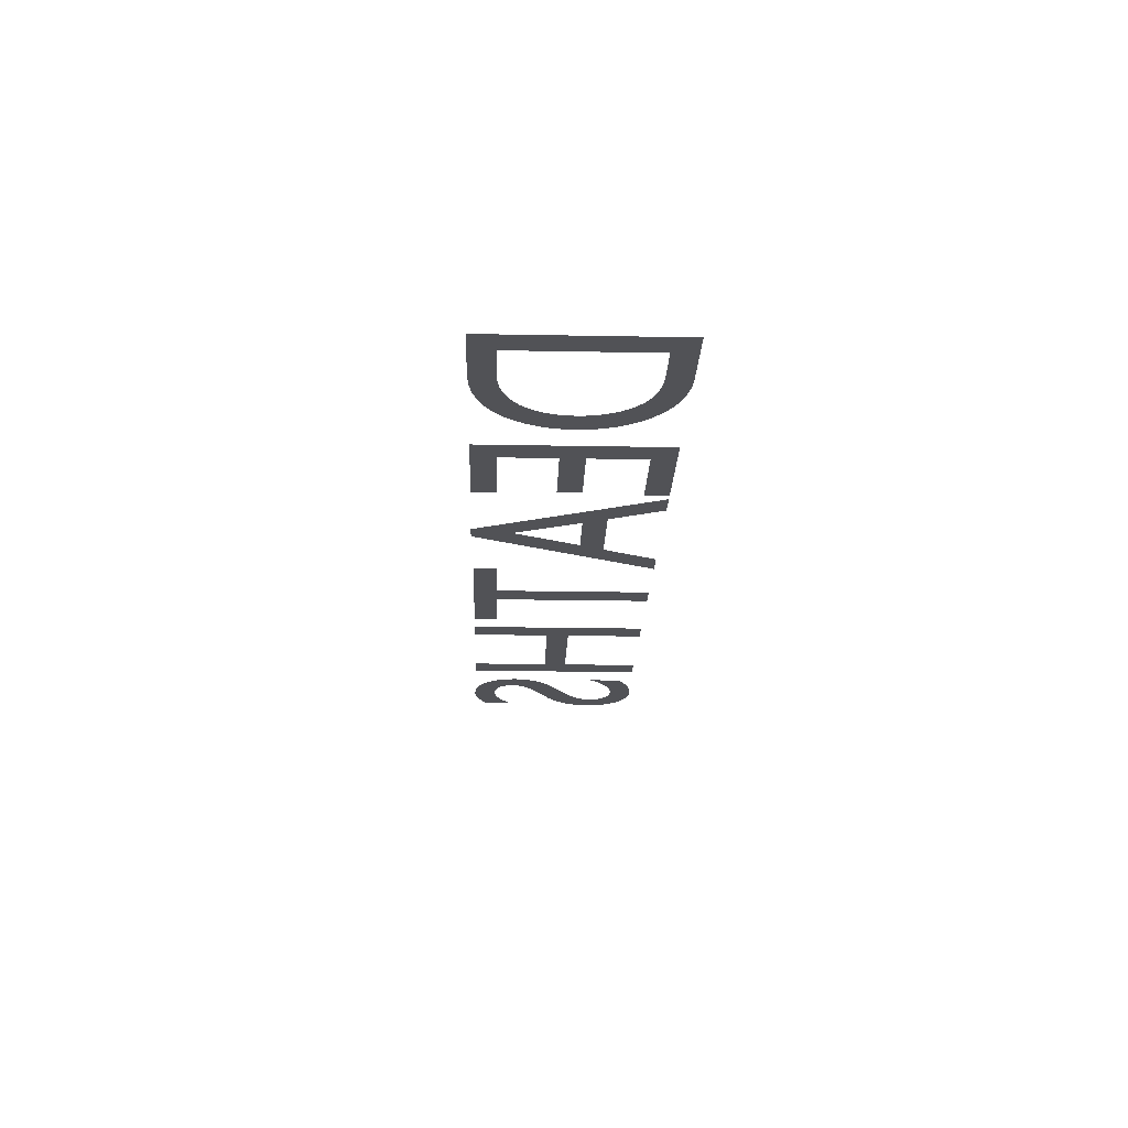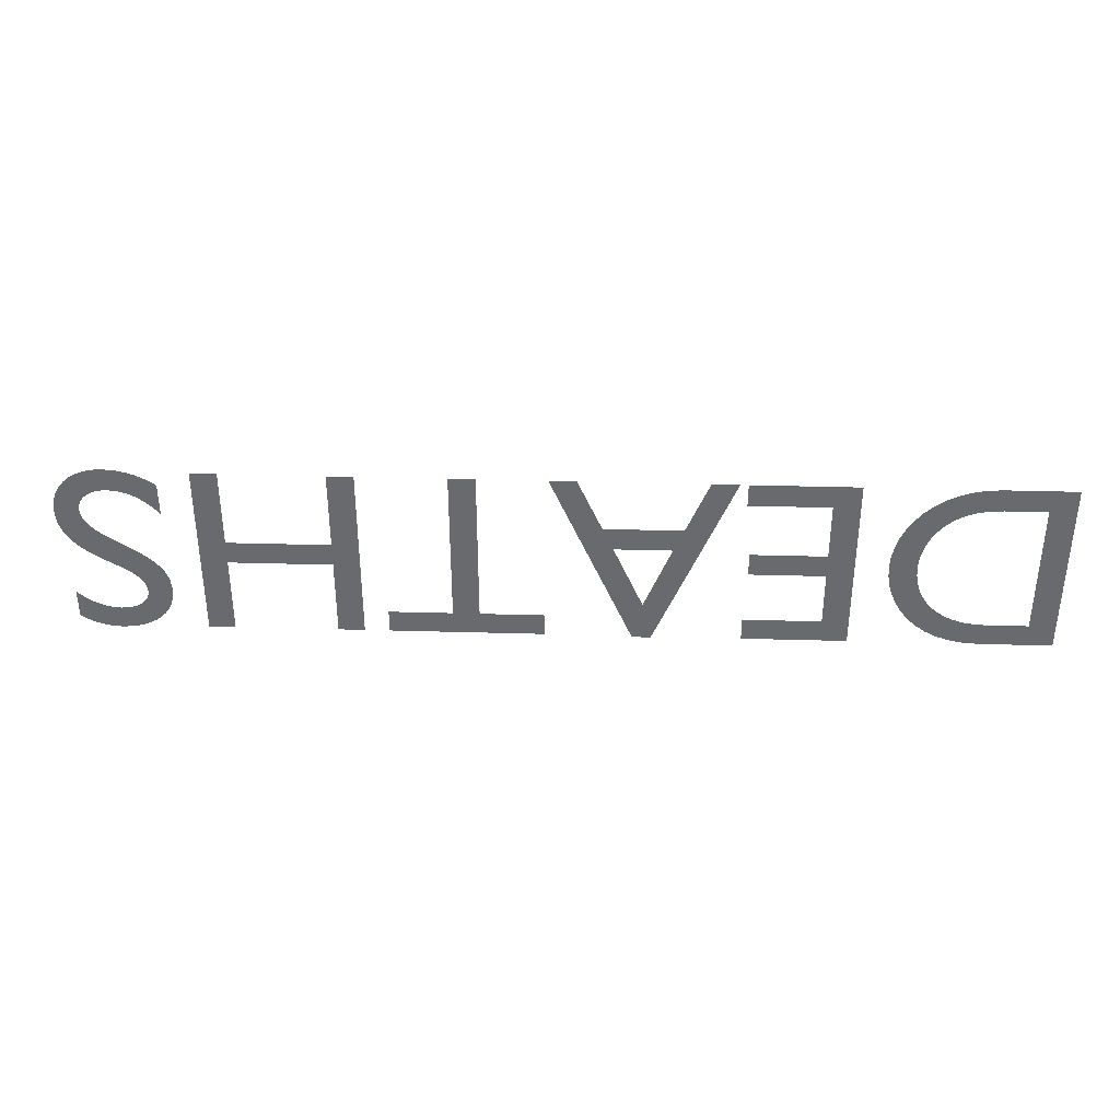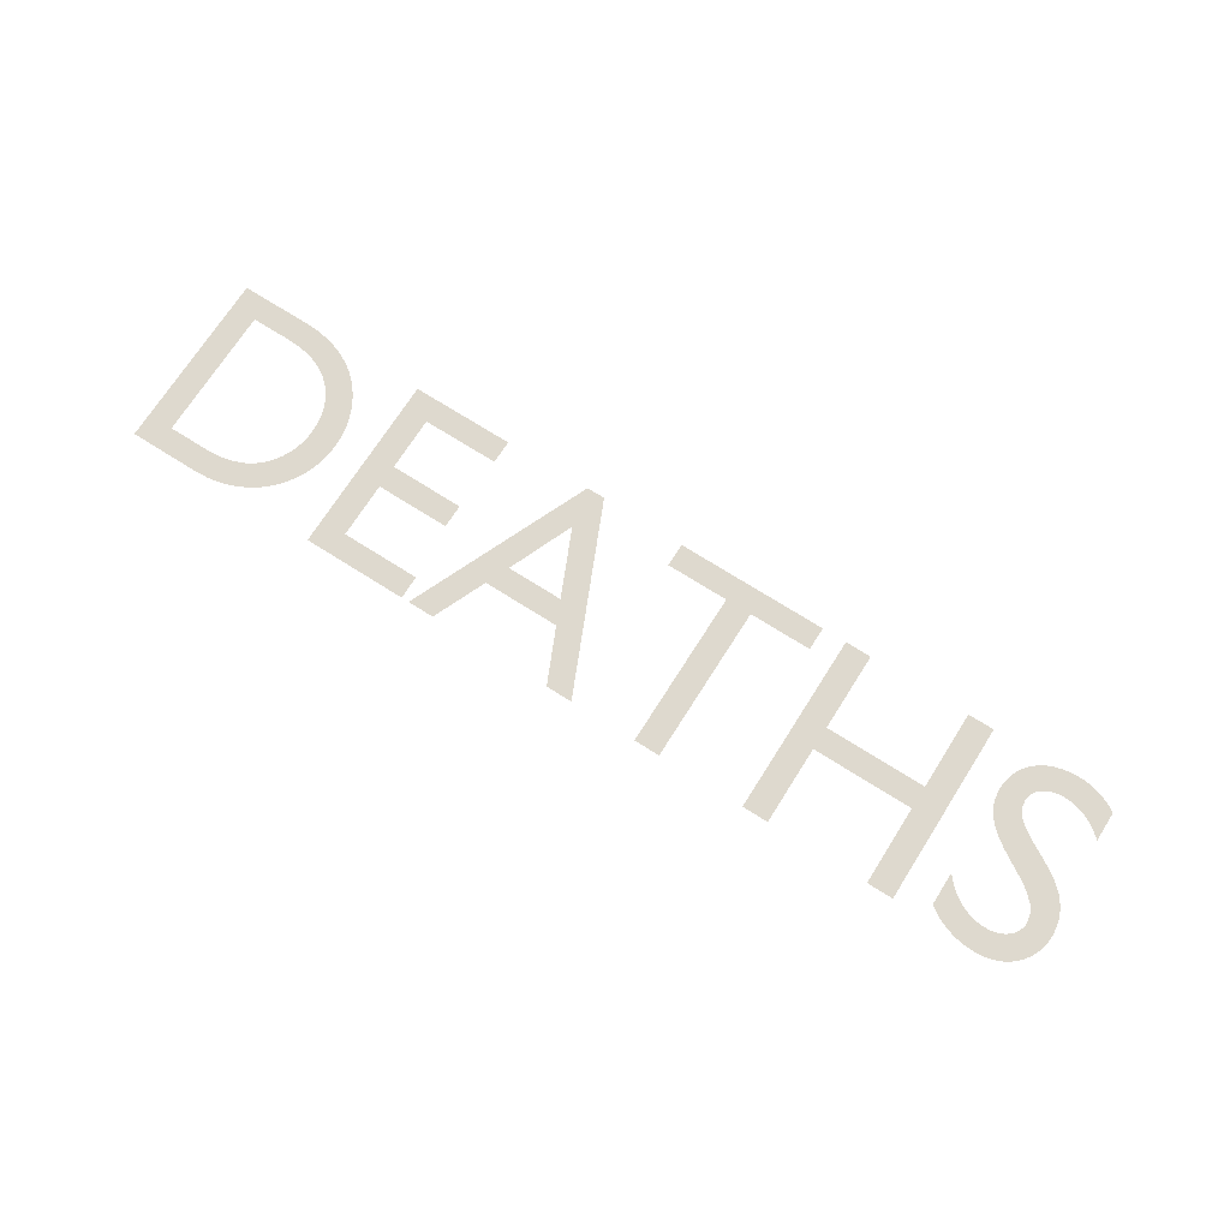
<metadata>
{"format":"obj","ext":"obj","renderer":"f3d","projection":"perspective","resolution":1024,"background":"white","views":[{"elev":-21.3,"azim":-91.9,"up":"+Y"},{"elev":36.6,"azim":-177.9,"up":"+Z"},{"elev":71.5,"azim":32.4,"up":"+Y"}]}
</metadata>
<code>
o Text
v -11.03 0 25.96
v -11.21 0 25.85
v -11.39 0 25.75
v -11.57 0 25.65
v -11.75 0 25.57
v -11.94 0 25.5
v -12.12 0 25.43
v -12.31 0 25.38
v -12.5 0 25.34
v -12.69 0 25.3
v -12.88 0 25.28
v -13.07 0 25.26
v -13.26 0 25.26
v -13.7 0 25.28
v -14.12 0 25.34
v -14.5 0 25.44
v -14.86 0 25.59
v -15.18 0 25.77
v -15.46 0 25.98
v -15.71 0 26.23
v -15.91 0 26.51
v -16.07 0 26.82
v -16.19 0 27.16
v -16.27 0 27.53
v -16.29 0 27.92
v -16.21 0 28.56
v -15.97 0 29.1
v -15.62 0 29.58
v -15.17 0 29.99
v -14.66 0 30.36
v -14.13 0 30.7
v -13.59 0 31.02
v -13.09 0 31.35
v -12.64 0 31.69
v -12.29 0 32.06
v -12.05 0 32.48
v -11.97 0 32.96
v -11.98 0 33.1
v -12.01 0 33.25
v -12.07 0 33.39
v -12.14 0 33.54
v -12.24 0 33.67
v -12.36 0 33.8
v -12.51 0 33.92
v -12.68 0 34.02
v -12.87 0 34.1
v -13.09 0 34.17
v -13.33 0 34.21
v -13.59 0 34.22
v -13.84 0 34.21
v -14.08 0 34.18
v -14.32 0 34.13
v -14.55 0 34.06
v -14.78 0 33.96
v -15.01 0 33.85
v -15.23 0 33.72
v -15.44 0 33.57
v -15.65 0 33.39
v -15.85 0 33.21
v -16.04 0 33
v -16.23 0 32.77
v -16.23 0 34.59
v -16.02 0 34.74
v -15.81 0 34.88
v -15.59 0 35
v -15.38 0 35.11
v -15.15 0 35.2
v -14.93 0 35.29
v -14.69 0 35.36
v -14.46 0 35.41
v -14.21 0 35.46
v -13.96 0 35.49
v -13.7 0 35.51
v -13.43 0 35.51
v -13.04 0 35.49
v -12.67 0 35.42
v -12.32 0 35.31
v -11.99 0 35.16
v -11.7 0 34.97
v -11.43 0 34.74
v -11.2 0 34.49
v -11 0 34.2
v -10.85 0 33.89
v -10.73 0 33.55
v -10.66 0 33.18
v -10.64 0 32.8
v -10.72 0 32.07
v -10.96 0 31.46
v -11.31 0 30.94
v -11.76 0 30.5
v -12.26 0 30.13
v -12.8 0 29.79
v -13.33 0 29.49
v -13.84 0 29.19
v -14.28 0 28.89
v -14.64 0 28.55
v -14.87 0 28.18
v -14.96 0 27.73
v -14.94 0 27.56
v -14.9 0 27.4
v -14.84 0 27.25
v -14.75 0 27.11
v -14.64 0 26.99
v -14.51 0 26.88
v -14.36 0 26.78
v -14.2 0 26.7
v -14.01 0 26.63
v -13.81 0 26.59
v -13.6 0 26.56
v -13.38 0 26.55
v -13.2 0 26.55
v -13.03 0 26.57
v -12.84 0 26.6
v -12.66 0 26.64
v -12.46 0 26.69
v -12.27 0 26.76
v -12.07 0 26.85
v -11.87 0 26.96
v -11.66 0 27.08
v -11.45 0 27.23
v -11.24 0 27.4
v -11.03 0 27.59
v -17.99 0 25.39
v -19.43 0 25.39
v -19.43 0 29.74
v -25.02 0 29.74
v -25.02 0 25.39
v -26.46 0 25.39
v -26.46 0 35.38
v -25.02 0 35.38
v -25.02 0 31.03
v -19.43 0 31.03
v -19.43 0 35.38
v -17.99 0 35.38
v -27.81 0 25.39
v -36.16 0 25.39
v -36.16 0 26.68
v -32.7 0 26.68
v -32.7 0 35.38
v -31.26 0 35.38
v -31.26 0 26.68
v -27.81 0 26.68
v -40.87 0 25.33
v -41.88 0 25.33
v -46.18 0 35.38
v -44.71 0 35.38
v -43.45 0 32.44
v -39.2 0 32.44
v -37.87 0 35.38
v -36.41 0 35.38
v -41.4 0 27.53
v -39.79 0 31.15
v -42.9 0 31.15
v -46.73 0 25.39
v -52.4 0 25.39
v -52.4 0 35.38
v -46.6 0 35.38
v -46.6 0 34.09
v -50.97 0 34.09
v -50.97 0 30.99
v -46.88 0 30.99
v -46.88 0 29.7
v -50.97 0 29.7
v -50.97 0 26.68
v -46.73 0 26.68
v -63.38 0 35.38
v -59.48 0 35.38
v -58.68 0 35.33
v -57.94 0 35.19
v -57.26 0 34.96
v -56.64 0 34.65
v -56.08 0 34.28
v -55.59 0 33.84
v -55.17 0 33.35
v -54.82 0 32.82
v -54.54 0 32.25
v -54.34 0 31.64
v -54.22 0 31.02
v -54.18 0 30.38
v -54.21 0 29.79
v -54.31 0 29.2
v -54.49 0 28.61
v -54.73 0 28.04
v -55.05 0 27.5
v -55.45 0 27
v -55.92 0 26.55
v -56.47 0 26.16
v -57.11 0 25.84
v -57.82 0 25.6
v -58.61 0 25.44
v -59.49 0 25.39
v -63.38 0 25.39
v -61.94 0 26.68
v -59.73 0 26.68
v -59.06 0 26.71
v -58.45 0 26.81
v -57.91 0 26.97
v -57.43 0 27.19
v -57.01 0 27.46
v -56.64 0 27.78
v -56.34 0 28.14
v -56.09 0 28.53
v -55.9 0 28.96
v -55.76 0 29.41
v -55.68 0 29.89
v -55.66 0 30.38
v -55.67 0 30.72
v -55.73 0 31.09
v -55.82 0 31.48
v -55.97 0 31.89
v -56.17 0 32.3
v -56.44 0 32.7
v -56.77 0 33.07
v -57.17 0 33.4
v -57.66 0 33.68
v -58.23 0 33.9
v -58.89 0 34.04
v -59.65 0 34.09
v -61.94 0 34.09
f 14 12 13
f 14 11 12
f 14 10 11
f 15 10 14
f 15 9 10
f 15 8 9
f 16 8 15
f 16 7 8
f 16 6 7
f 17 6 16
f 17 5 6
f 17 4 5
f 18 4 17
f 18 3 4
f 18 2 3
f 19 2 18
f 19 1 2
f 19 114 1
f 114 115 1
f 115 116 1
f 116 117 1
f 117 118 1
f 118 119 1
f 119 120 1
f 120 121 1
f 121 122 1
f 20 112 19
f 112 113 19
f 113 114 19
f 21 110 20
f 110 111 20
f 111 112 20
f 22 109 21
f 109 110 21
f 22 108 109
f 22 107 108
f 22 106 107
f 22 105 106
f 22 104 105
f 23 104 22
f 23 103 104
f 23 102 103
f 23 101 102
f 24 101 23
f 24 100 101
f 24 99 100
f 25 99 24
f 25 98 99
f 25 97 98
f 26 97 25
f 26 96 97
f 26 95 96
f 27 95 26
f 27 94 95
f 28 94 27
f 28 93 94
f 28 92 93
f 29 92 28
f 29 91 92
f 30 91 29
f 30 90 91
f 31 90 30
f 31 89 90
f 32 89 31
f 32 88 89
f 33 88 32
f 34 88 33
f 34 87 88
f 35 87 34
f 36 87 35
f 36 86 87
f 37 86 36
f 62 60 61
f 37 85 86
f 38 85 37
f 62 59 60
f 39 85 38
f 39 84 85
f 62 58 59
f 40 84 39
f 62 57 58
f 41 84 40
f 42 84 41
f 42 83 84
f 62 56 57
f 43 83 42
f 62 55 56
f 44 83 43
f 62 54 55
f 44 82 83
f 45 82 44
f 62 53 54
f 46 82 45
f 62 52 53
f 47 82 46
f 62 51 52
f 48 82 47
f 62 50 51
f 48 81 82
f 49 81 48
f 62 49 50
f 62 81 49
f 62 80 81
f 63 80 62
f 64 80 63
f 64 79 80
f 65 79 64
f 65 78 79
f 66 78 65
f 67 78 66
f 67 77 78
f 68 77 67
f 69 77 68
f 69 76 77
f 70 76 69
f 71 76 70
f 71 75 76
f 72 75 71
f 73 75 72
f 73 74 75
f 129 127 128
f 129 126 127
f 125 123 124
f 125 134 123
f 129 131 126
f 131 125 126
f 131 132 125
f 132 134 125
f 129 130 131
f 133 134 132
f 137 135 136
f 137 142 135
f 138 142 137
f 139 141 138
f 141 142 138
f 139 140 141
f 145 143 144
f 145 151 143
f 151 150 143
f 145 153 151
f 152 150 151
f 145 147 153
f 147 152 153
f 147 148 152
f 148 150 152
f 145 146 147
f 149 150 148
f 156 164 155
f 164 154 155
f 164 165 154
f 156 163 164
f 156 160 163
f 160 162 163
f 160 161 162
f 156 159 160
f 156 158 159
f 156 157 158
f 166 193 192
f 193 191 192
f 193 190 191
f 193 189 190
f 193 188 189
f 193 187 188
f 193 186 187
f 193 194 186
f 194 195 186
f 195 185 186
f 166 219 193
f 196 185 195
f 197 185 196
f 198 185 197
f 198 184 185
f 199 184 198
f 200 184 199
f 200 183 184
f 201 183 200
f 201 182 183
f 202 182 201
f 203 182 202
f 203 181 182
f 204 181 203
f 204 180 181
f 205 180 204
f 205 179 180
f 206 179 205
f 207 179 206
f 207 178 179
f 208 178 207
f 208 177 178
f 209 177 208
f 210 177 209
f 210 176 177
f 211 176 210
f 211 175 176
f 212 175 211
f 213 175 212
f 213 174 175
f 214 174 213
f 214 173 174
f 215 173 214
f 216 173 215
f 216 172 173
f 217 172 216
f 218 172 217
f 166 218 219
f 166 172 218
f 166 171 172
f 166 170 171
f 166 169 170
f 166 168 169
f 166 167 168

</code>
